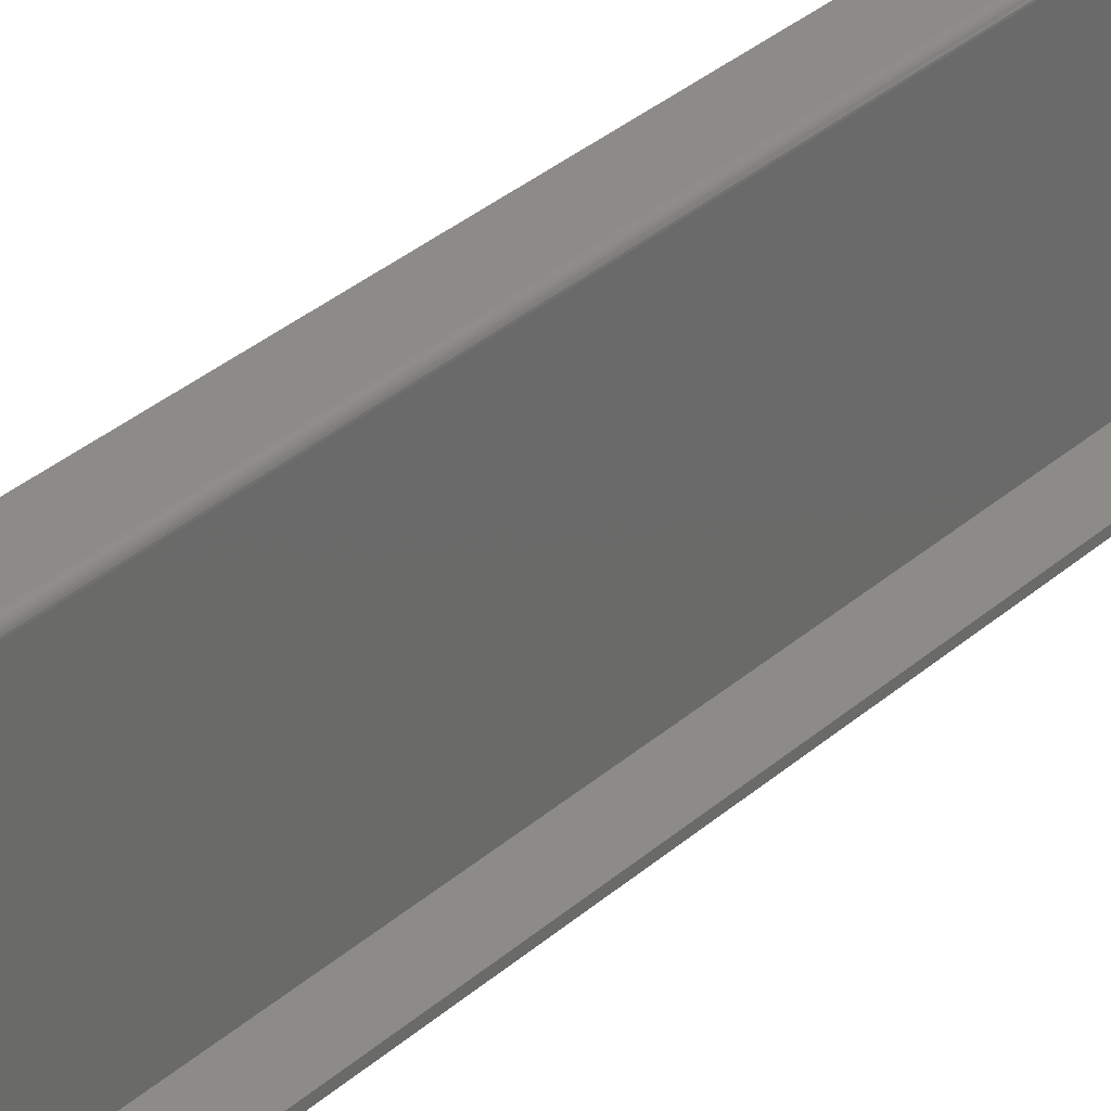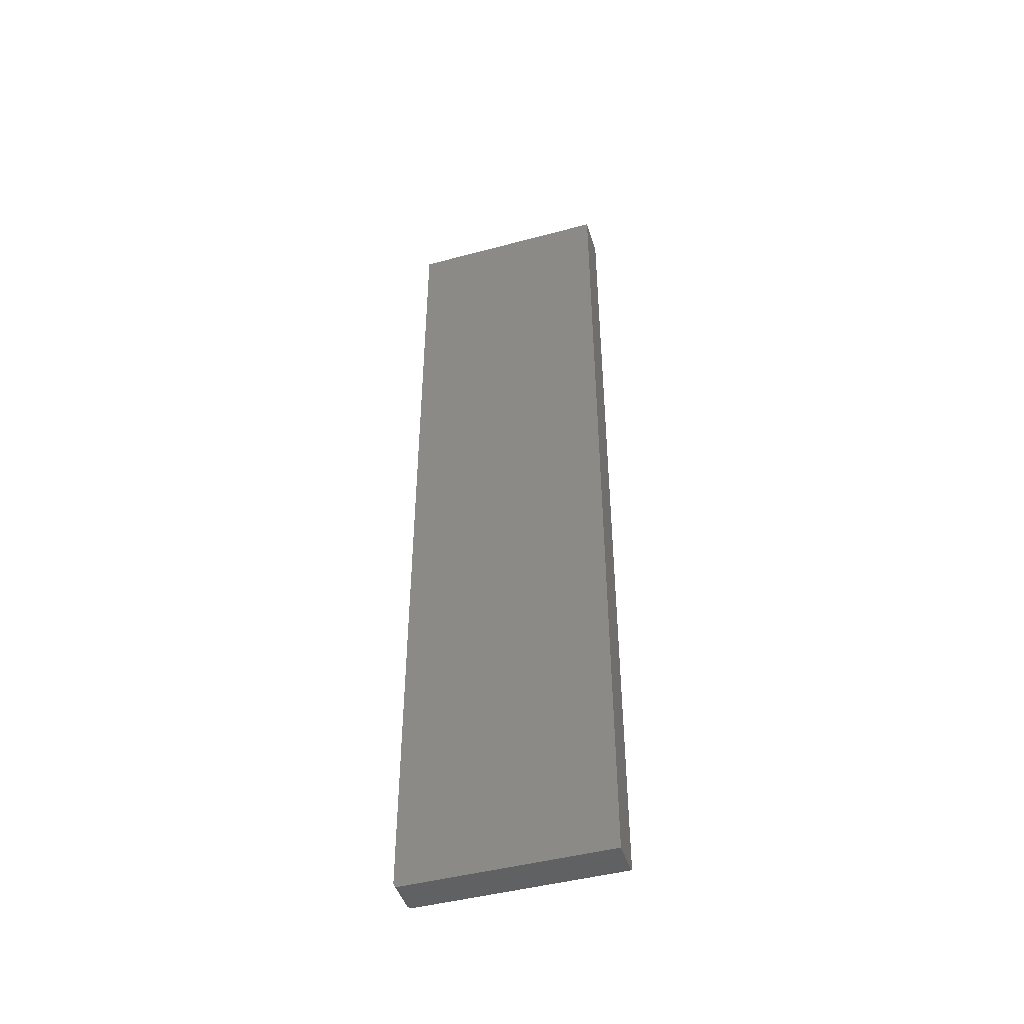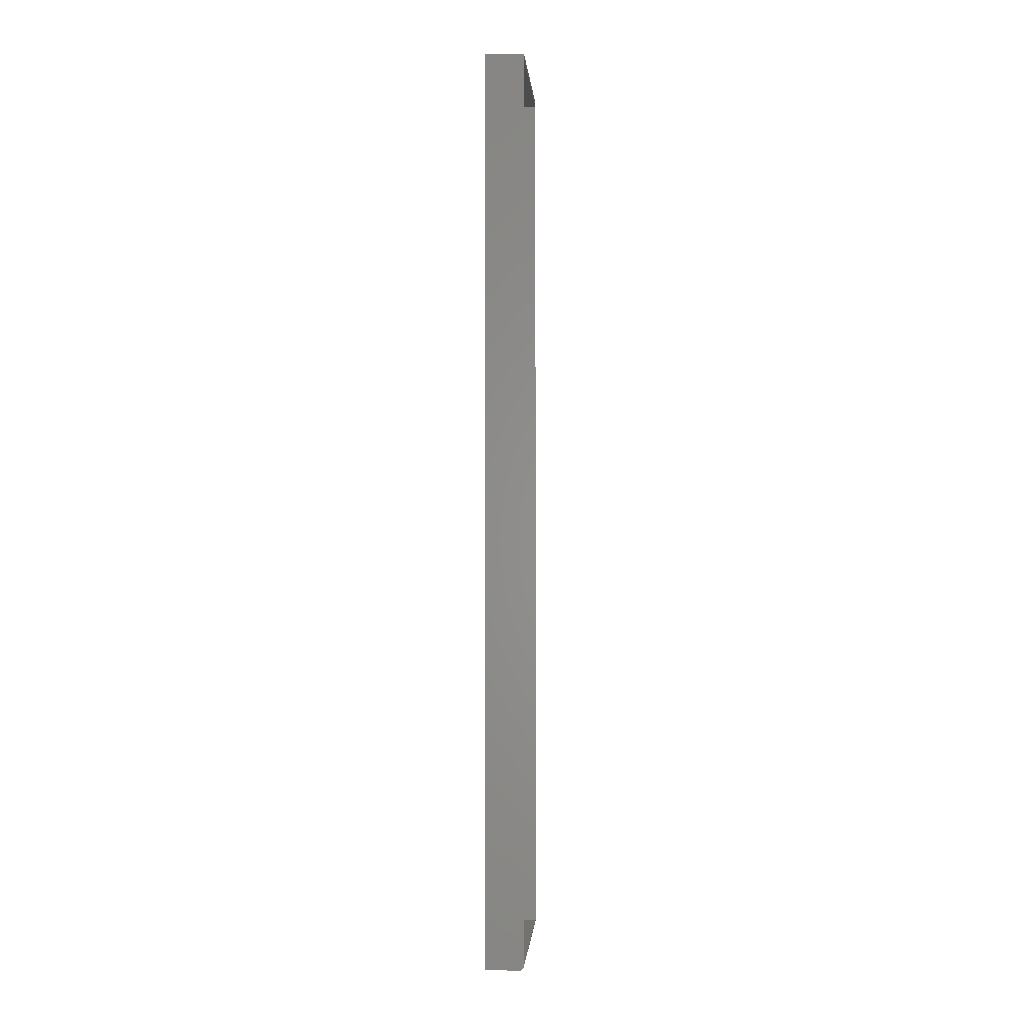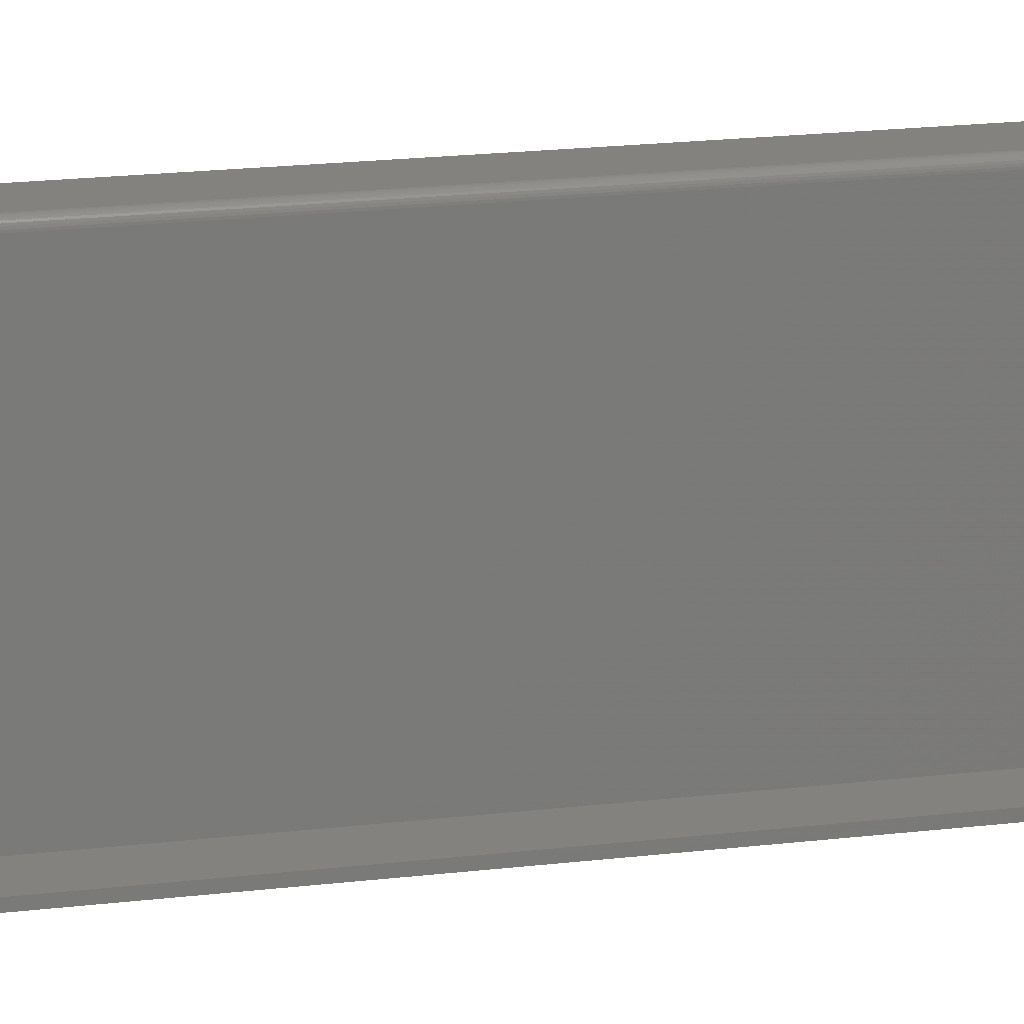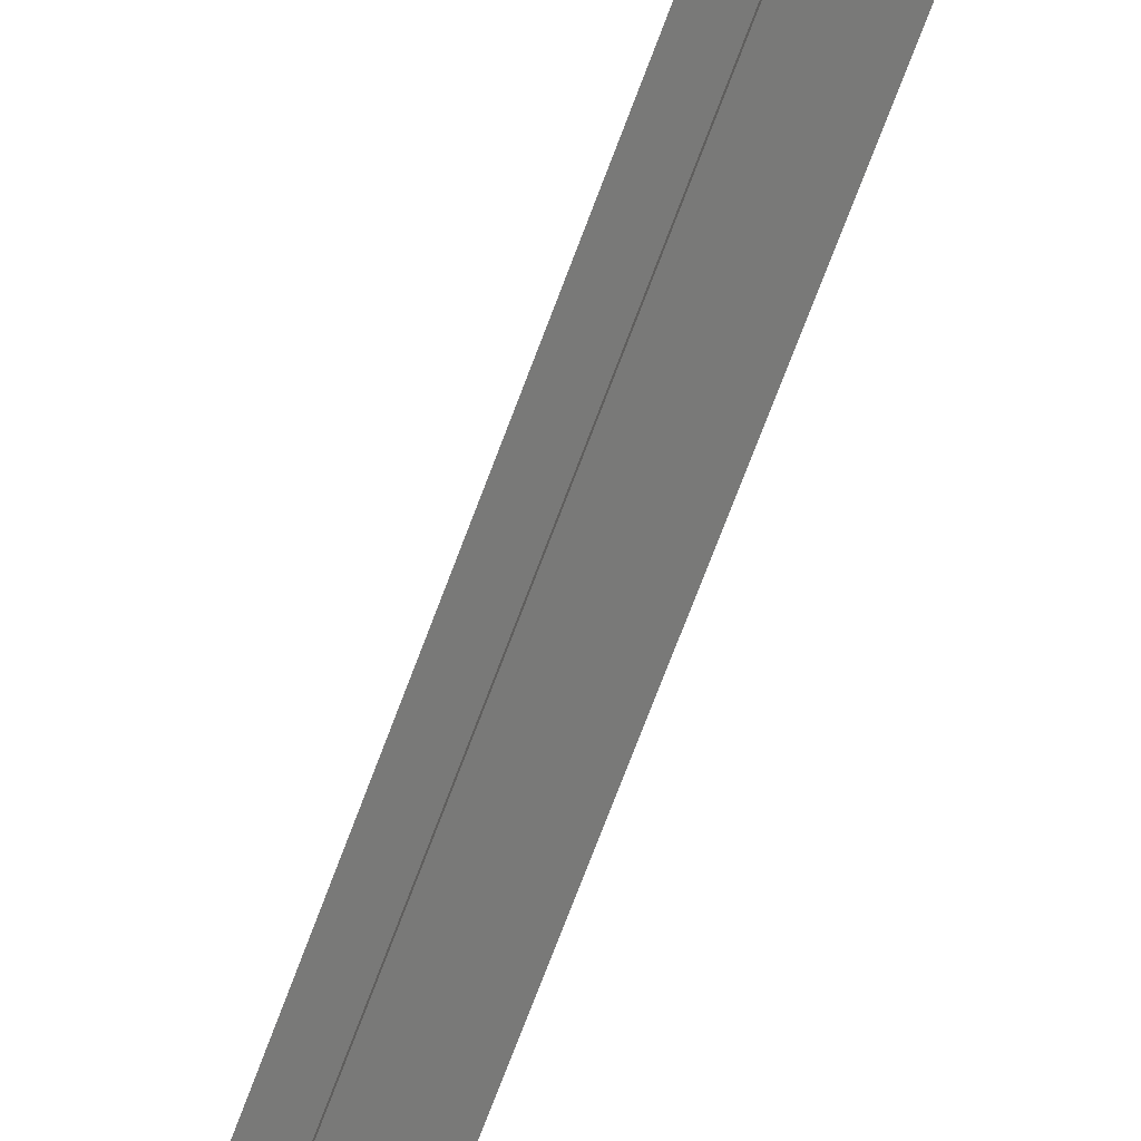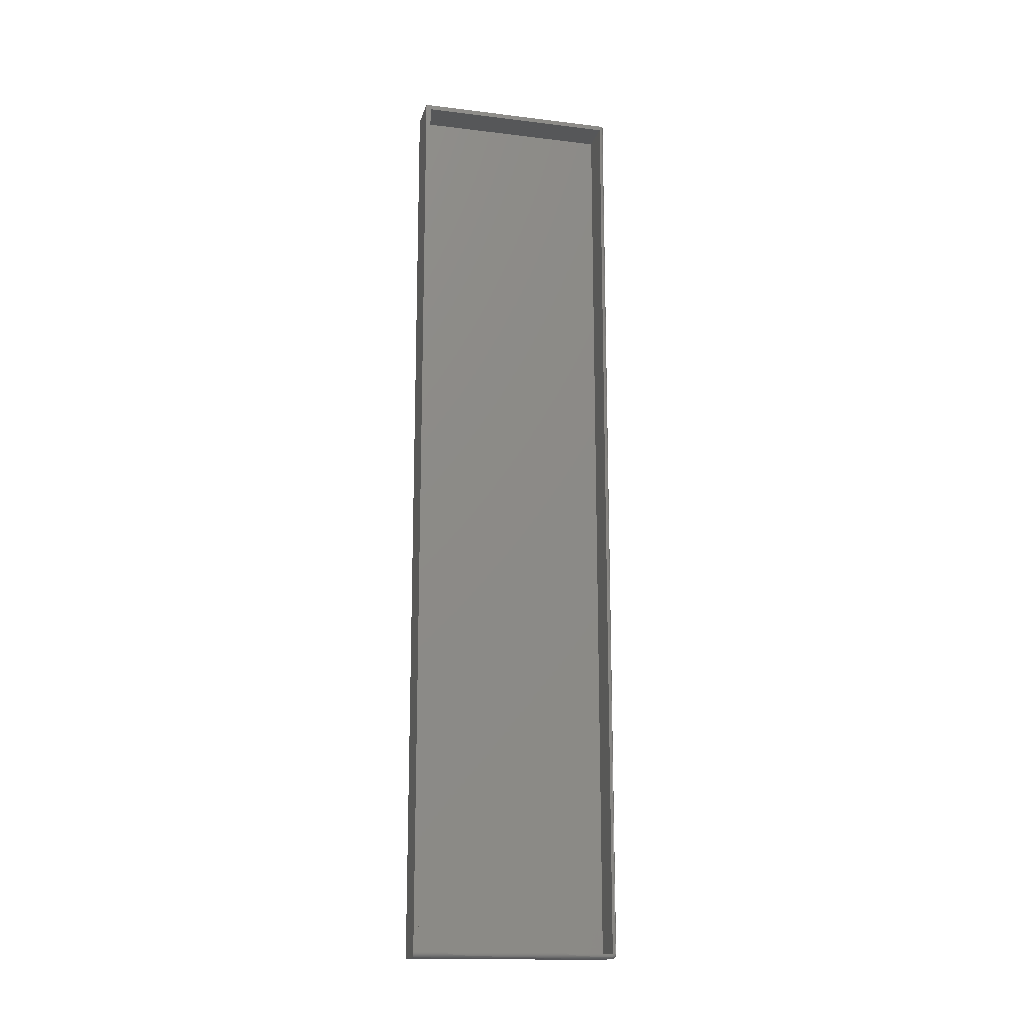
<metadata>
{"format":"stl","ext":"stl","renderer":"f3d","projection":"perspective","resolution":1024,"background":"white","views":[{"elev":32.6,"azim":39.4,"up":"+Y"},{"elev":-45.8,"azim":-72.9,"up":"+Z"},{"elev":-0.5,"azim":4.1,"up":"+Z"},{"elev":16.8,"azim":75.5,"up":"+Y"},{"elev":-71.7,"azim":159.5,"up":"+Y"},{"elev":-16.3,"azim":76.0,"up":"+Z"}]}
</metadata>
<code>
# stl→obj: 94 verts, 184 faces
v -0.03125 8.674e-19 -0.7422
v 0.0241 4.324e-18 -0.7422
v -0.03125 -0.0001501 -0.7437
v 0.0241 -0.0001501 -0.7437
v -0.03125 -0.0005947 -0.7452
v 0.0241 -0.0005947 -0.7452
v -0.03125 -0.001317 -0.7465
v 0.0241 -0.001317 -0.7465
v -0.03125 -0.002288 -0.7477
v 0.0241 -0.002288 -0.7477
v -0.03125 -0.003472 -0.7487
v 0.0241 -0.003472 -0.7487
v -0.03125 -0.004823 -0.7494
v 0.0241 -0.004823 -0.7494
v -0.03125 -0.006288 -0.7498
v 0.0241 -0.006288 -0.7498
v -0.03125 -0.007812 -0.75
v 0.0241 -0.007812 -0.75
v -0.03125 -0.3359 -0.75
v 0.0241 -0.3359 -0.75
v -0.03125 1.665e-16 0.75
v 0.0241 1.7e-16 0.75
v 0.03191 -0.3359 0.75
v 0.03191 -0.3281 0.7422
v 0.03191 -0.007812 0.75
v 0.03191 -0.3359 -0.7422
v 0.03191 -0.007812 0.7422
v 0.03191 -0.3281 -0.7422
v 0.03176 -0.006288 0.75
v 0.03059 -0.003472 0.75
v 0.03131 -0.004823 0.75
v -0.03125 -0.3359 0.75
v 0.02962 -0.002288 0.75
v 0.02844 -0.001317 0.75
v 0.02709 -0.0005947 0.75
v 0.02562 -0.0001501 0.75
v 0.03059 -0.3359 -0.7465
v 0.03176 -0.3359 -0.7437
v 0.03131 -0.3359 -0.7452
v 0.02844 -0.3359 -0.7487
v 0.02562 -0.3359 -0.7498
v 0.02709 -0.3359 -0.7494
v 0.02962 -0.3359 -0.7477
v -0.02344 -0.007812 -0.7422
v 0.03191 -0.007812 -0.7422
v -0.02344 -0.007812 0.7422
v -0.02344 -0.3281 -0.7422
v -0.02344 -0.3281 0.7422
v 0.03176 -0.007812 -0.7437
v 0.02562 -0.007812 -0.7498
v 0.03131 -0.007812 -0.7452
v 0.03059 -0.007812 -0.7465
v 0.02962 -0.007812 -0.7477
v 0.02844 -0.007812 -0.7487
v 0.02709 -0.007812 -0.7494
v 0.03176 -0.006288 -0.7422
v 0.02562 -0.0001501 -0.7422
v 0.02709 -0.0005947 -0.7422
v 0.02844 -0.001317 -0.7422
v 0.02962 -0.002288 -0.7422
v 0.03059 -0.003472 -0.7422
v 0.03131 -0.004823 -0.7422
v 0.02562 -0.006318 -0.7497
v 0.02962 -0.006735 -0.7476
v 0.02844 -0.006545 -0.7486
v 0.02709 -0.006404 -0.7493
v 0.03131 -0.006152 -0.7447
v 0.03059 -0.005401 -0.7458
v 0.02962 -0.005698 -0.7473
v 0.02844 -0.005327 -0.7482
v 0.02709 -0.00505 -0.7489
v 0.02562 -0.00488 -0.7493
v 0.03131 -0.005327 -0.7438
v 0.03059 -0.004204 -0.7446
v 0.02962 -0.004743 -0.7468
v 0.02962 -0.003906 -0.7461
v 0.02844 -0.004204 -0.7476
v 0.02844 -0.003219 -0.7468
v 0.02709 -0.003802 -0.7482
v 0.02709 -0.002709 -0.7473
v 0.02562 -0.003556 -0.7486
v 0.02562 -0.002394 -0.7476
v 0.02962 -0.003219 -0.7453
v 0.02844 -0.002411 -0.7458
v 0.02709 -0.001811 -0.7462
v 0.02562 -0.001441 -0.7464
v 0.02962 -0.002709 -0.7443
v 0.02844 -0.001811 -0.7447
v 0.02709 -0.001144 -0.7449
v 0.02562 -0.0007334 -0.7451
v 0.02562 -0.0002973 -0.7437
v 0.02709 -0.0007334 -0.7436
v 0.02844 -0.001441 -0.7435
v 0.02962 -0.002394 -0.7433
f 1 2 3
f 3 2 4
f 3 4 5
f 5 4 6
f 5 6 7
f 7 6 8
f 7 8 9
f 9 8 10
f 9 10 11
f 11 10 12
f 11 12 13
f 13 12 14
f 13 14 15
f 15 14 16
f 15 16 17
f 17 16 18
f 17 18 19
f 19 18 20
f 1 21 2
f 2 21 22
f 23 24 25
f 23 26 24
f 25 24 27
f 24 26 28
f 25 29 30
f 30 29 31
f 32 23 25
f 32 25 30
f 32 30 33
f 32 33 34
f 32 34 35
f 32 35 36
f 32 36 22
f 32 22 21
f 26 37 38
f 37 39 38
f 40 19 20
f 40 20 41
f 40 41 42
f 32 19 40
f 32 40 43
f 32 43 37
f 32 37 26
f 32 26 23
f 44 45 46
f 46 45 27
f 44 47 45
f 45 47 28
f 27 24 46
f 46 24 48
f 47 48 28
f 28 48 24
f 45 38 49
f 45 28 38
f 20 50 41
f 20 18 50
f 26 38 28
f 38 39 49
f 49 39 51
f 39 37 51
f 51 37 52
f 37 43 52
f 52 43 53
f 43 40 53
f 53 40 54
f 40 42 54
f 54 42 55
f 42 41 55
f 55 41 50
f 27 56 25
f 27 45 56
f 2 36 57
f 2 22 36
f 36 35 57
f 57 35 58
f 35 34 58
f 58 34 59
f 34 33 59
f 59 33 60
f 33 30 60
f 60 30 61
f 30 31 61
f 61 31 62
f 31 29 62
f 62 29 56
f 25 56 29
f 18 63 50
f 18 16 63
f 64 52 53
f 53 54 64
f 64 54 65
f 54 55 65
f 65 55 66
f 55 50 66
f 66 50 63
f 67 49 51
f 51 52 67
f 67 52 68
f 52 64 68
f 68 64 69
f 64 65 69
f 69 65 70
f 65 66 70
f 70 66 71
f 66 63 71
f 71 63 72
f 63 16 72
f 72 16 14
f 45 49 56
f 49 67 56
f 56 67 73
f 67 68 73
f 73 68 74
f 68 75 74
f 74 75 76
f 75 77 76
f 76 77 78
f 77 79 78
f 78 79 80
f 79 81 80
f 80 81 82
f 81 12 82
f 82 12 10
f 83 74 76
f 76 78 83
f 83 78 84
f 78 80 84
f 84 80 85
f 80 82 85
f 85 82 86
f 82 10 86
f 86 10 8
f 62 56 73
f 73 74 62
f 62 74 61
f 74 83 61
f 61 83 87
f 83 84 87
f 87 84 88
f 84 85 88
f 88 85 89
f 85 86 89
f 89 86 90
f 86 8 90
f 90 8 6
f 4 2 91
f 91 2 57
f 91 57 92
f 92 57 58
f 92 58 93
f 93 58 59
f 93 59 94
f 94 59 60
f 94 60 61
f 14 12 72
f 72 12 81
f 72 81 71
f 71 81 79
f 71 79 70
f 70 79 77
f 70 77 69
f 69 77 75
f 69 75 68
f 6 4 90
f 90 4 91
f 90 91 89
f 89 91 92
f 89 92 88
f 88 92 93
f 88 93 87
f 87 93 94
f 87 94 61
f 1 32 21
f 3 5 7
f 3 7 9
f 3 9 11
f 3 11 13
f 3 13 15
f 3 15 17
f 19 32 1
f 19 1 3
f 19 3 17
f 48 47 46
f 46 47 44

</code>
